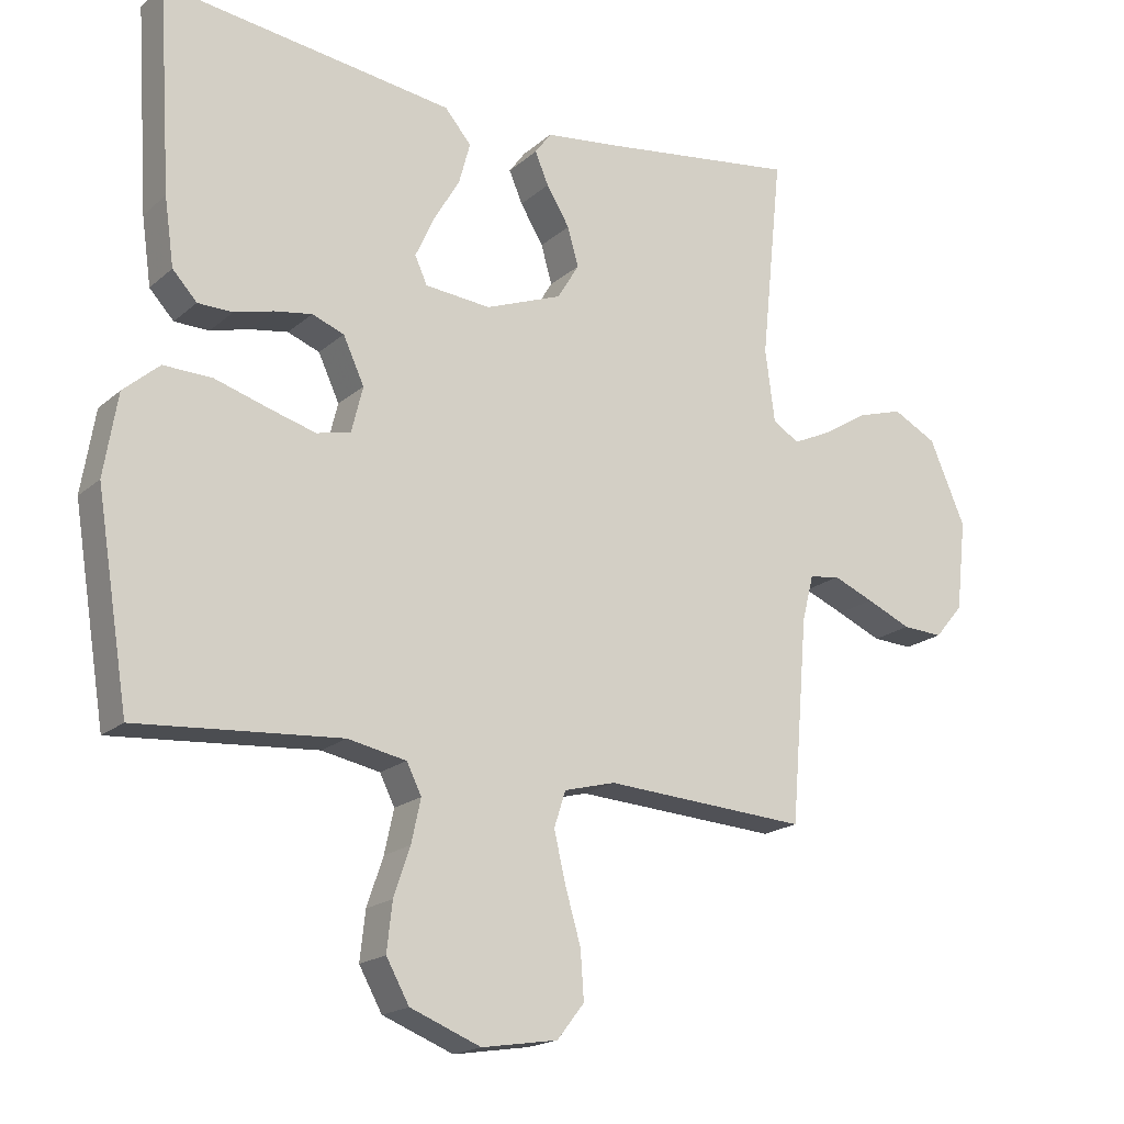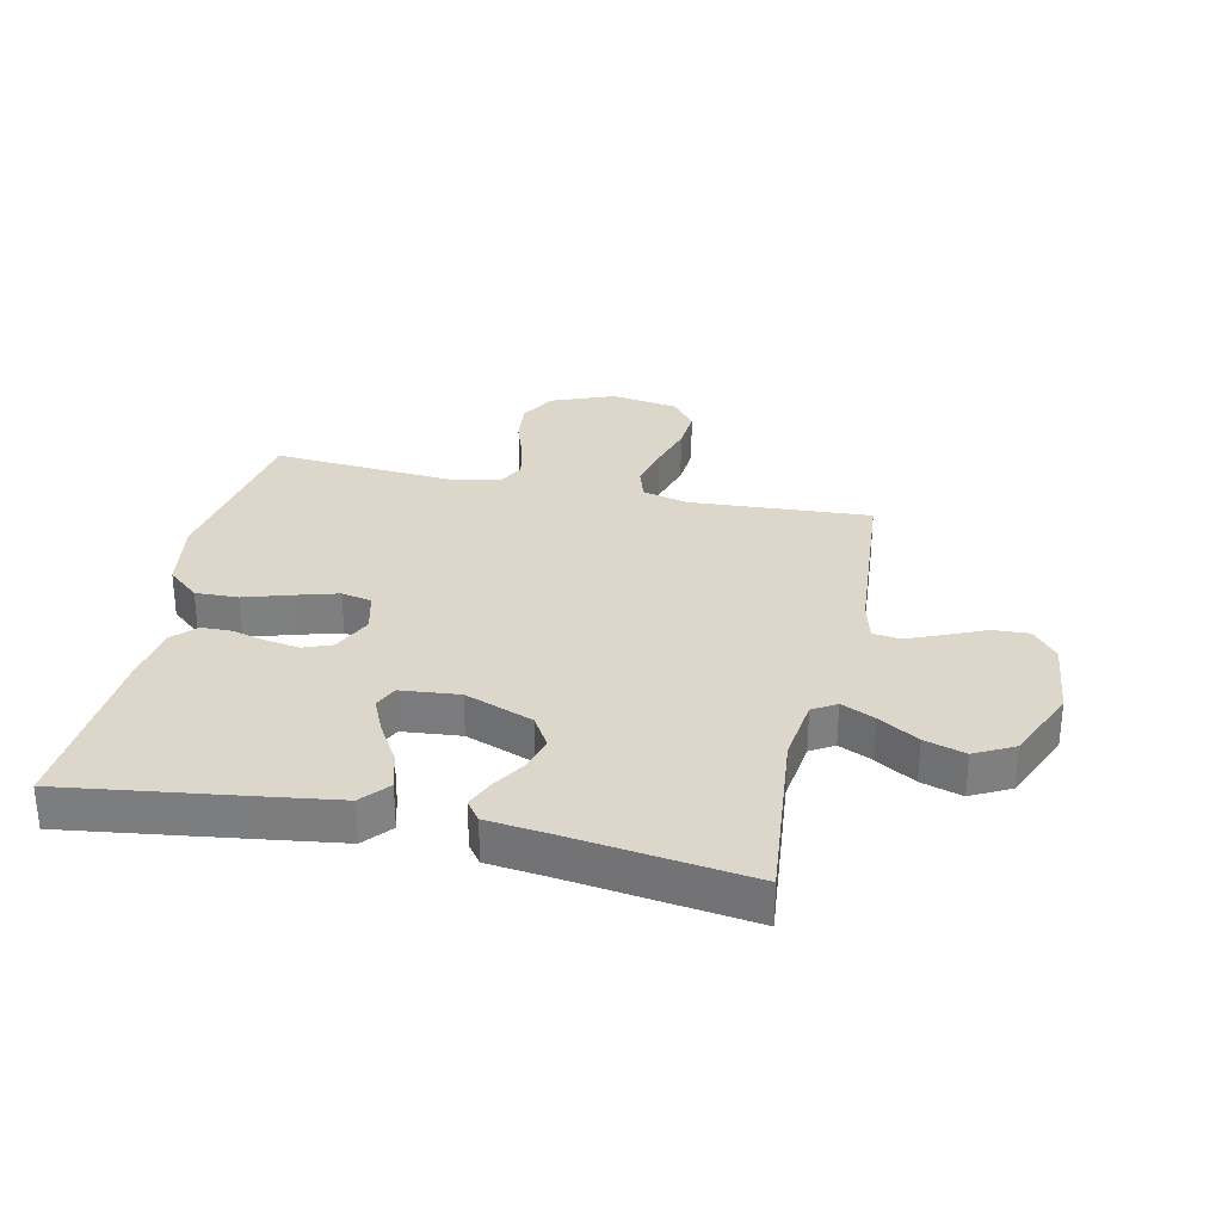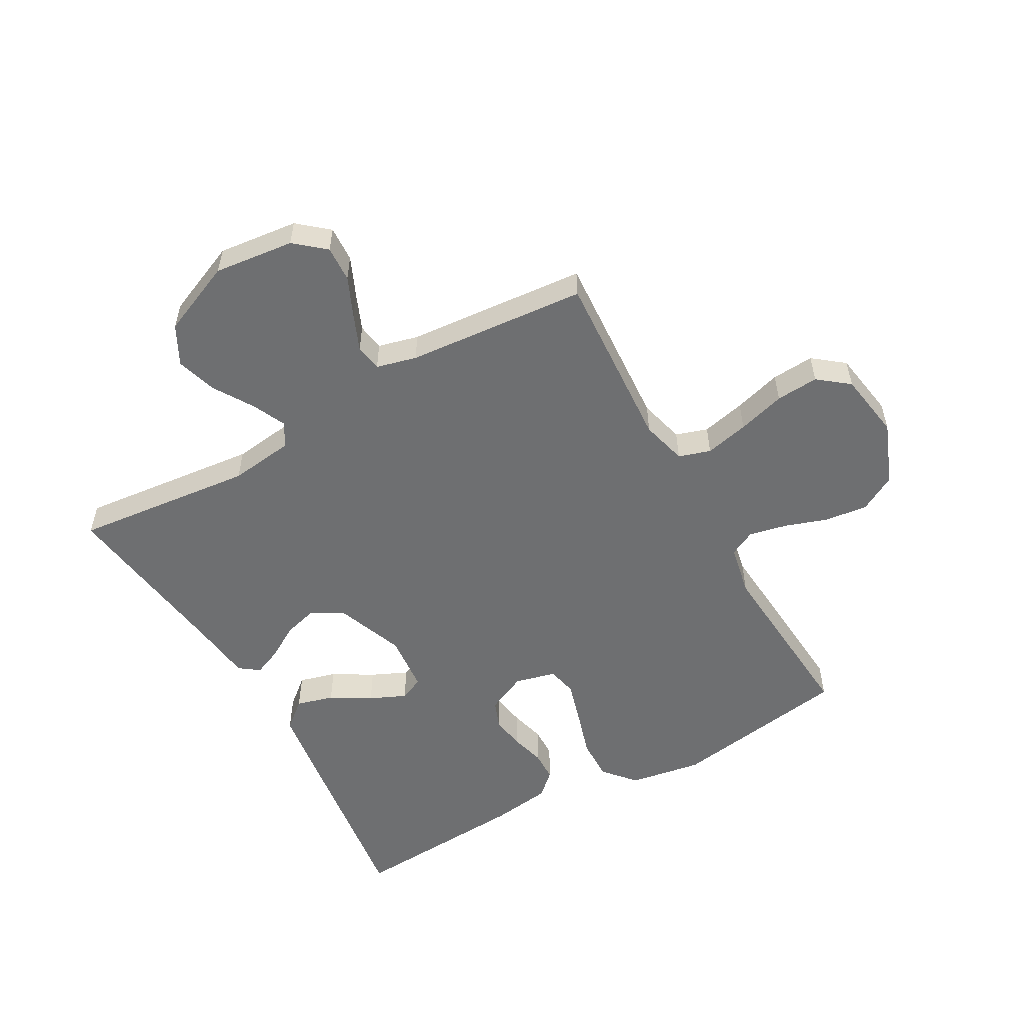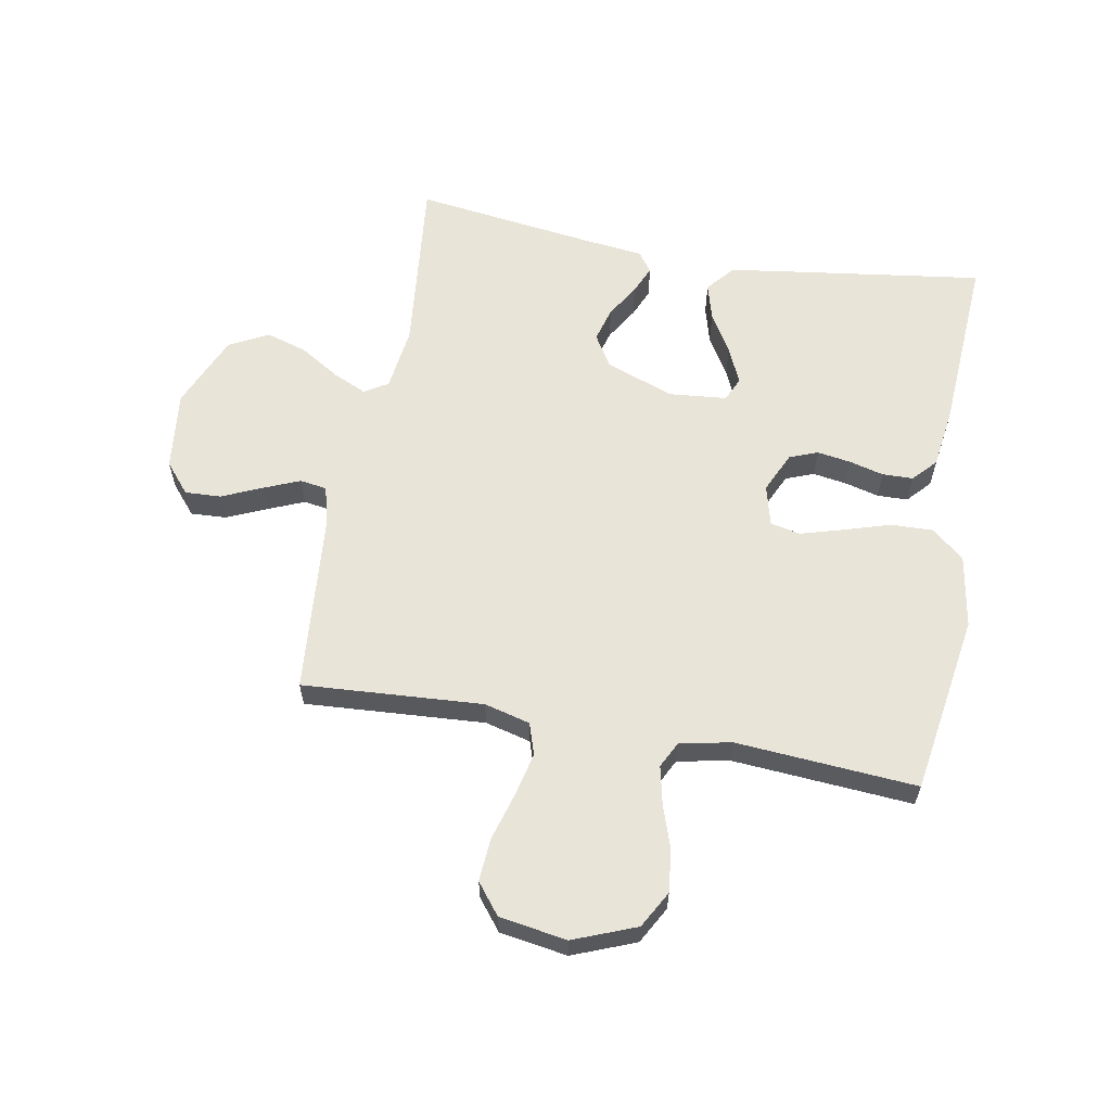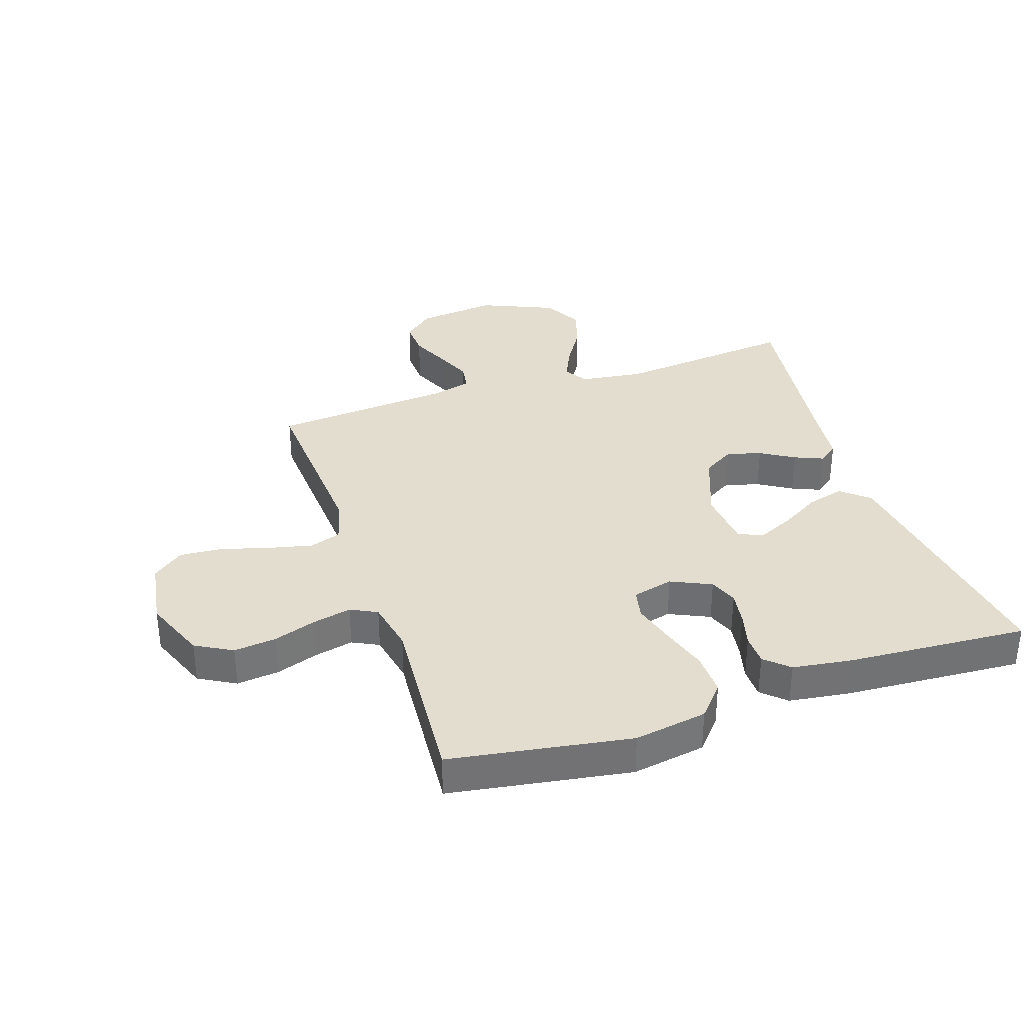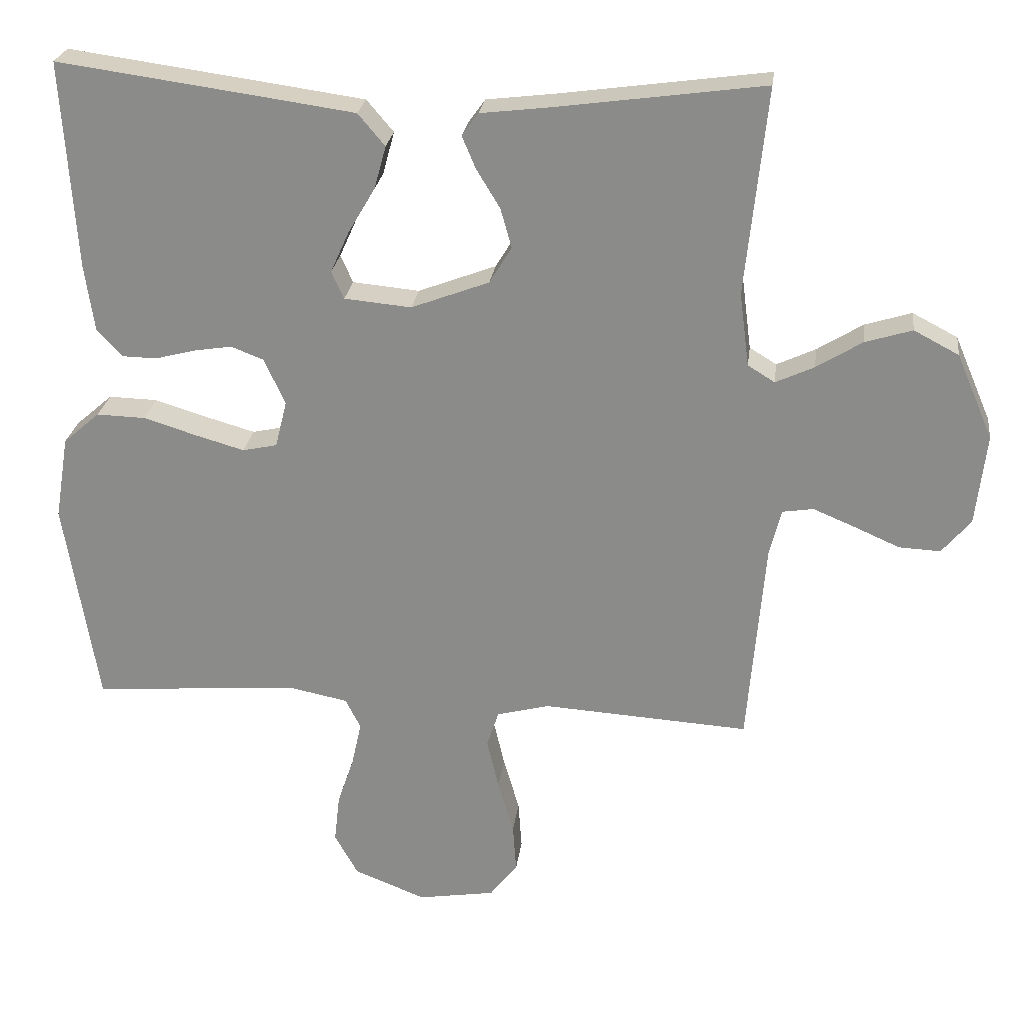
<metadata>
{"format":"obj","ext":"obj","renderer":"f3d","projection":"perspective","resolution":1024,"background":"white","views":[{"elev":-18.5,"azim":-32.4,"up":"+Z"},{"elev":30.4,"azim":12.3,"up":"+Y"},{"elev":-54.5,"azim":119.3,"up":"+Y"},{"elev":60.6,"azim":-169.8,"up":"+Y"},{"elev":34.8,"azim":-108.5,"up":"+Y"},{"elev":25.0,"azim":7.2,"up":"+Z"}]}
</metadata>
<code>
v 0.5 0.07 -0.5
v 0.2 0.07 -0.481
v 0.124 0.07 -0.501
v 0.107 0.07 -0.554
v 0.124 0.07 -0.627
v 0.147 0.07 -0.706
v 0.152 0.07 -0.777
v 0.112 0.07 -0.828
v 0 0.07 -0.846
v -0.104 0.07 -0.805
v -0.138 0.07 -0.744
v -0.13 0.07 -0.673
v -0.106 0.07 -0.602
v -0.092 0.07 -0.538
v -0.114 0.07 -0.494
v -0.2 0.07 -0.477
v -0.5 0.07 -0.5
v -0.548 0.07 -0.2
v -0.528 0.07 -0.079
v -0.475 0.07 -0.033
v -0.404 0.07 -0.035
v -0.326 0.07 -0.059
v -0.256 0.07 -0.079
v -0.206 0.07 -0.068
v -0.189 0.07 0
v -0.22 0.07 0.067
v -0.267 0.07 0.085
v -0.323 0.07 0.076
v -0.38 0.07 0.061
v -0.431 0.07 0.062
v -0.467 0.07 0.101
v -0.481 0.07 0.2
v -0.5 0.07 0.5
v -0.2 0.07 0.459
v -0.071 0.07 0.441
v -0.032 0.07 0.395
v -0.049 0.07 0.333
v -0.088 0.07 0.267
v -0.115 0.07 0.207
v -0.097 0.07 0.167
v 0 0.07 0.158
v 0.113 0.07 0.201
v 0.145 0.07 0.254
v 0.129 0.07 0.311
v 0.095 0.07 0.367
v 0.075 0.07 0.414
v 0.099 0.07 0.447
v 0.2 0.07 0.459
v 0.5 0.07 0.5
v 0.469 0.07 0.2
v 0.483 0.07 0.093
v 0.522 0.07 0.069
v 0.578 0.07 0.095
v 0.644 0.07 0.136
v 0.712 0.07 0.157
v 0.777 0.07 0.123
v 0.83 0.07 0
v 0.815 0.07 -0.133
v 0.773 0.07 -0.183
v 0.713 0.07 -0.18
v 0.647 0.07 -0.151
v 0.587 0.07 -0.126
v 0.542 0.07 -0.133
v 0.525 0.07 -0.2
v 0.5 0 -0.5
v 0.2 0 -0.481
v 0.124 0 -0.501
v 0.107 0 -0.554
v 0.124 0 -0.627
v 0.147 0 -0.706
v 0.152 0 -0.777
v 0.112 0 -0.828
v 0 0 -0.846
v -0.104 0 -0.805
v -0.138 0 -0.744
v -0.13 0 -0.673
v -0.106 0 -0.602
v -0.092 0 -0.538
v -0.114 0 -0.494
v -0.2 0 -0.477
v -0.5 0 -0.5
v -0.548 0 -0.2
v -0.528 0 -0.079
v -0.475 0 -0.033
v -0.404 0 -0.035
v -0.326 0 -0.059
v -0.256 0 -0.079
v -0.206 0 -0.068
v -0.189 0 0
v -0.22 0 0.067
v -0.267 0 0.085
v -0.323 0 0.076
v -0.38 0 0.061
v -0.431 0 0.062
v -0.467 0 0.101
v -0.481 0 0.2
v -0.5 0 0.5
v -0.2 0 0.459
v -0.071 0 0.441
v -0.032 0 0.395
v -0.049 0 0.333
v -0.088 0 0.267
v -0.115 0 0.207
v -0.097 0 0.167
v 0 0 0.158
v 0.113 0 0.201
v 0.145 0 0.254
v 0.129 0 0.311
v 0.095 0 0.367
v 0.075 0 0.414
v 0.099 0 0.447
v 0.2 0 0.459
v 0.5 0 0.5
v 0.469 0 0.2
v 0.483 0 0.093
v 0.522 0 0.069
v 0.578 0 0.095
v 0.644 0 0.136
v 0.712 0 0.157
v 0.777 0 0.123
v 0.83 0 0
v 0.815 0 -0.133
v 0.773 0 -0.183
v 0.713 0 -0.18
v 0.647 0 -0.151
v 0.587 0 -0.126
v 0.542 0 -0.133
v 0.525 0 -0.2
f 59 60 61
f 58 59 61
f 57 58 61
f 56 57 61
f 55 56 61
f 54 55 61
f 53 54 61
f 52 53 61 62
f 51 52 62 63
f 48 49 50
f 48 50 51
f 47 48 51
f 46 47 51
f 45 46 51
f 44 45 51
f 51 63 64
f 44 51 64
f 43 44 64
f 36 37 38
f 35 36 38
f 34 35 38
f 33 34 38
f 32 33 38
f 31 32 38
f 30 31 38
f 29 30 38
f 28 29 38
f 27 28 38 39
f 26 27 39 40
f 20 21 22
f 19 20 22
f 18 19 22
f 17 18 22
f 16 17 22
f 15 16 22 23
f 14 15 23 24
f 11 12 13
f 10 11 13
f 9 10 13
f 8 9 13
f 7 8 13
f 6 7 13
f 5 6 13
f 4 5 13 14
f 14 24 25
f 4 14 25
f 3 4 25
f 64 1 2
f 43 64 2
f 42 43 2
f 26 40 41
f 26 41 42
f 25 26 42
f 3 25 42
f 2 3 42
f 125 124 123
f 125 123 122
f 125 122 121
f 125 121 120
f 125 120 119
f 125 119 118
f 125 118 117
f 126 125 117 116
f 127 126 116 115
f 114 113 112
f 115 114 112
f 115 112 111
f 115 111 110
f 115 110 109
f 115 109 108
f 128 127 115
f 128 115 108
f 128 108 107
f 102 101 100
f 102 100 99
f 102 99 98
f 102 98 97
f 102 97 96
f 102 96 95
f 102 95 94
f 102 94 93
f 102 93 92
f 103 102 92 91
f 104 103 91 90
f 86 85 84
f 86 84 83
f 86 83 82
f 86 82 81
f 86 81 80
f 87 86 80 79
f 88 87 79 78
f 77 76 75
f 77 75 74
f 77 74 73
f 77 73 72
f 77 72 71
f 77 71 70
f 77 70 69
f 78 77 69 68
f 89 88 78
f 89 78 68
f 89 68 67
f 66 65 128
f 66 128 107
f 66 107 106
f 105 104 90
f 106 105 90
f 106 90 89
f 106 89 67
f 106 67 66
f 1 65 66 2
f 2 66 67 3
f 3 67 68 4
f 4 68 69 5
f 5 69 70 6
f 6 70 71 7
f 7 71 72 8
f 8 72 73 9
f 9 73 74 10
f 10 74 75 11
f 11 75 76 12
f 12 76 77 13
f 13 77 78 14
f 14 78 79 15
f 15 79 80 16
f 16 80 81 17
f 17 81 82 18
f 18 82 83 19
f 19 83 84 20
f 20 84 85 21
f 21 85 86 22
f 22 86 87 23
f 23 87 88 24
f 24 88 89 25
f 25 89 90 26
f 26 90 91 27
f 27 91 92 28
f 28 92 93 29
f 29 93 94 30
f 30 94 95 31
f 31 95 96 32
f 32 96 97 33
f 33 97 98 34
f 34 98 99 35
f 35 99 100 36
f 36 100 101 37
f 37 101 102 38
f 38 102 103 39
f 39 103 104 40
f 40 104 105 41
f 41 105 106 42
f 42 106 107 43
f 43 107 108 44
f 44 108 109 45
f 45 109 110 46
f 46 110 111 47
f 47 111 112 48
f 48 112 113 49
f 49 113 114 50
f 50 114 115 51
f 51 115 116 52
f 52 116 117 53
f 53 117 118 54
f 54 118 119 55
f 55 119 120 56
f 56 120 121 57
f 57 121 122 58
f 58 122 123 59
f 59 123 124 60
f 60 124 125 61
f 61 125 126 62
f 62 126 127 63
f 63 127 128 64
f 64 128 65 1

</code>
